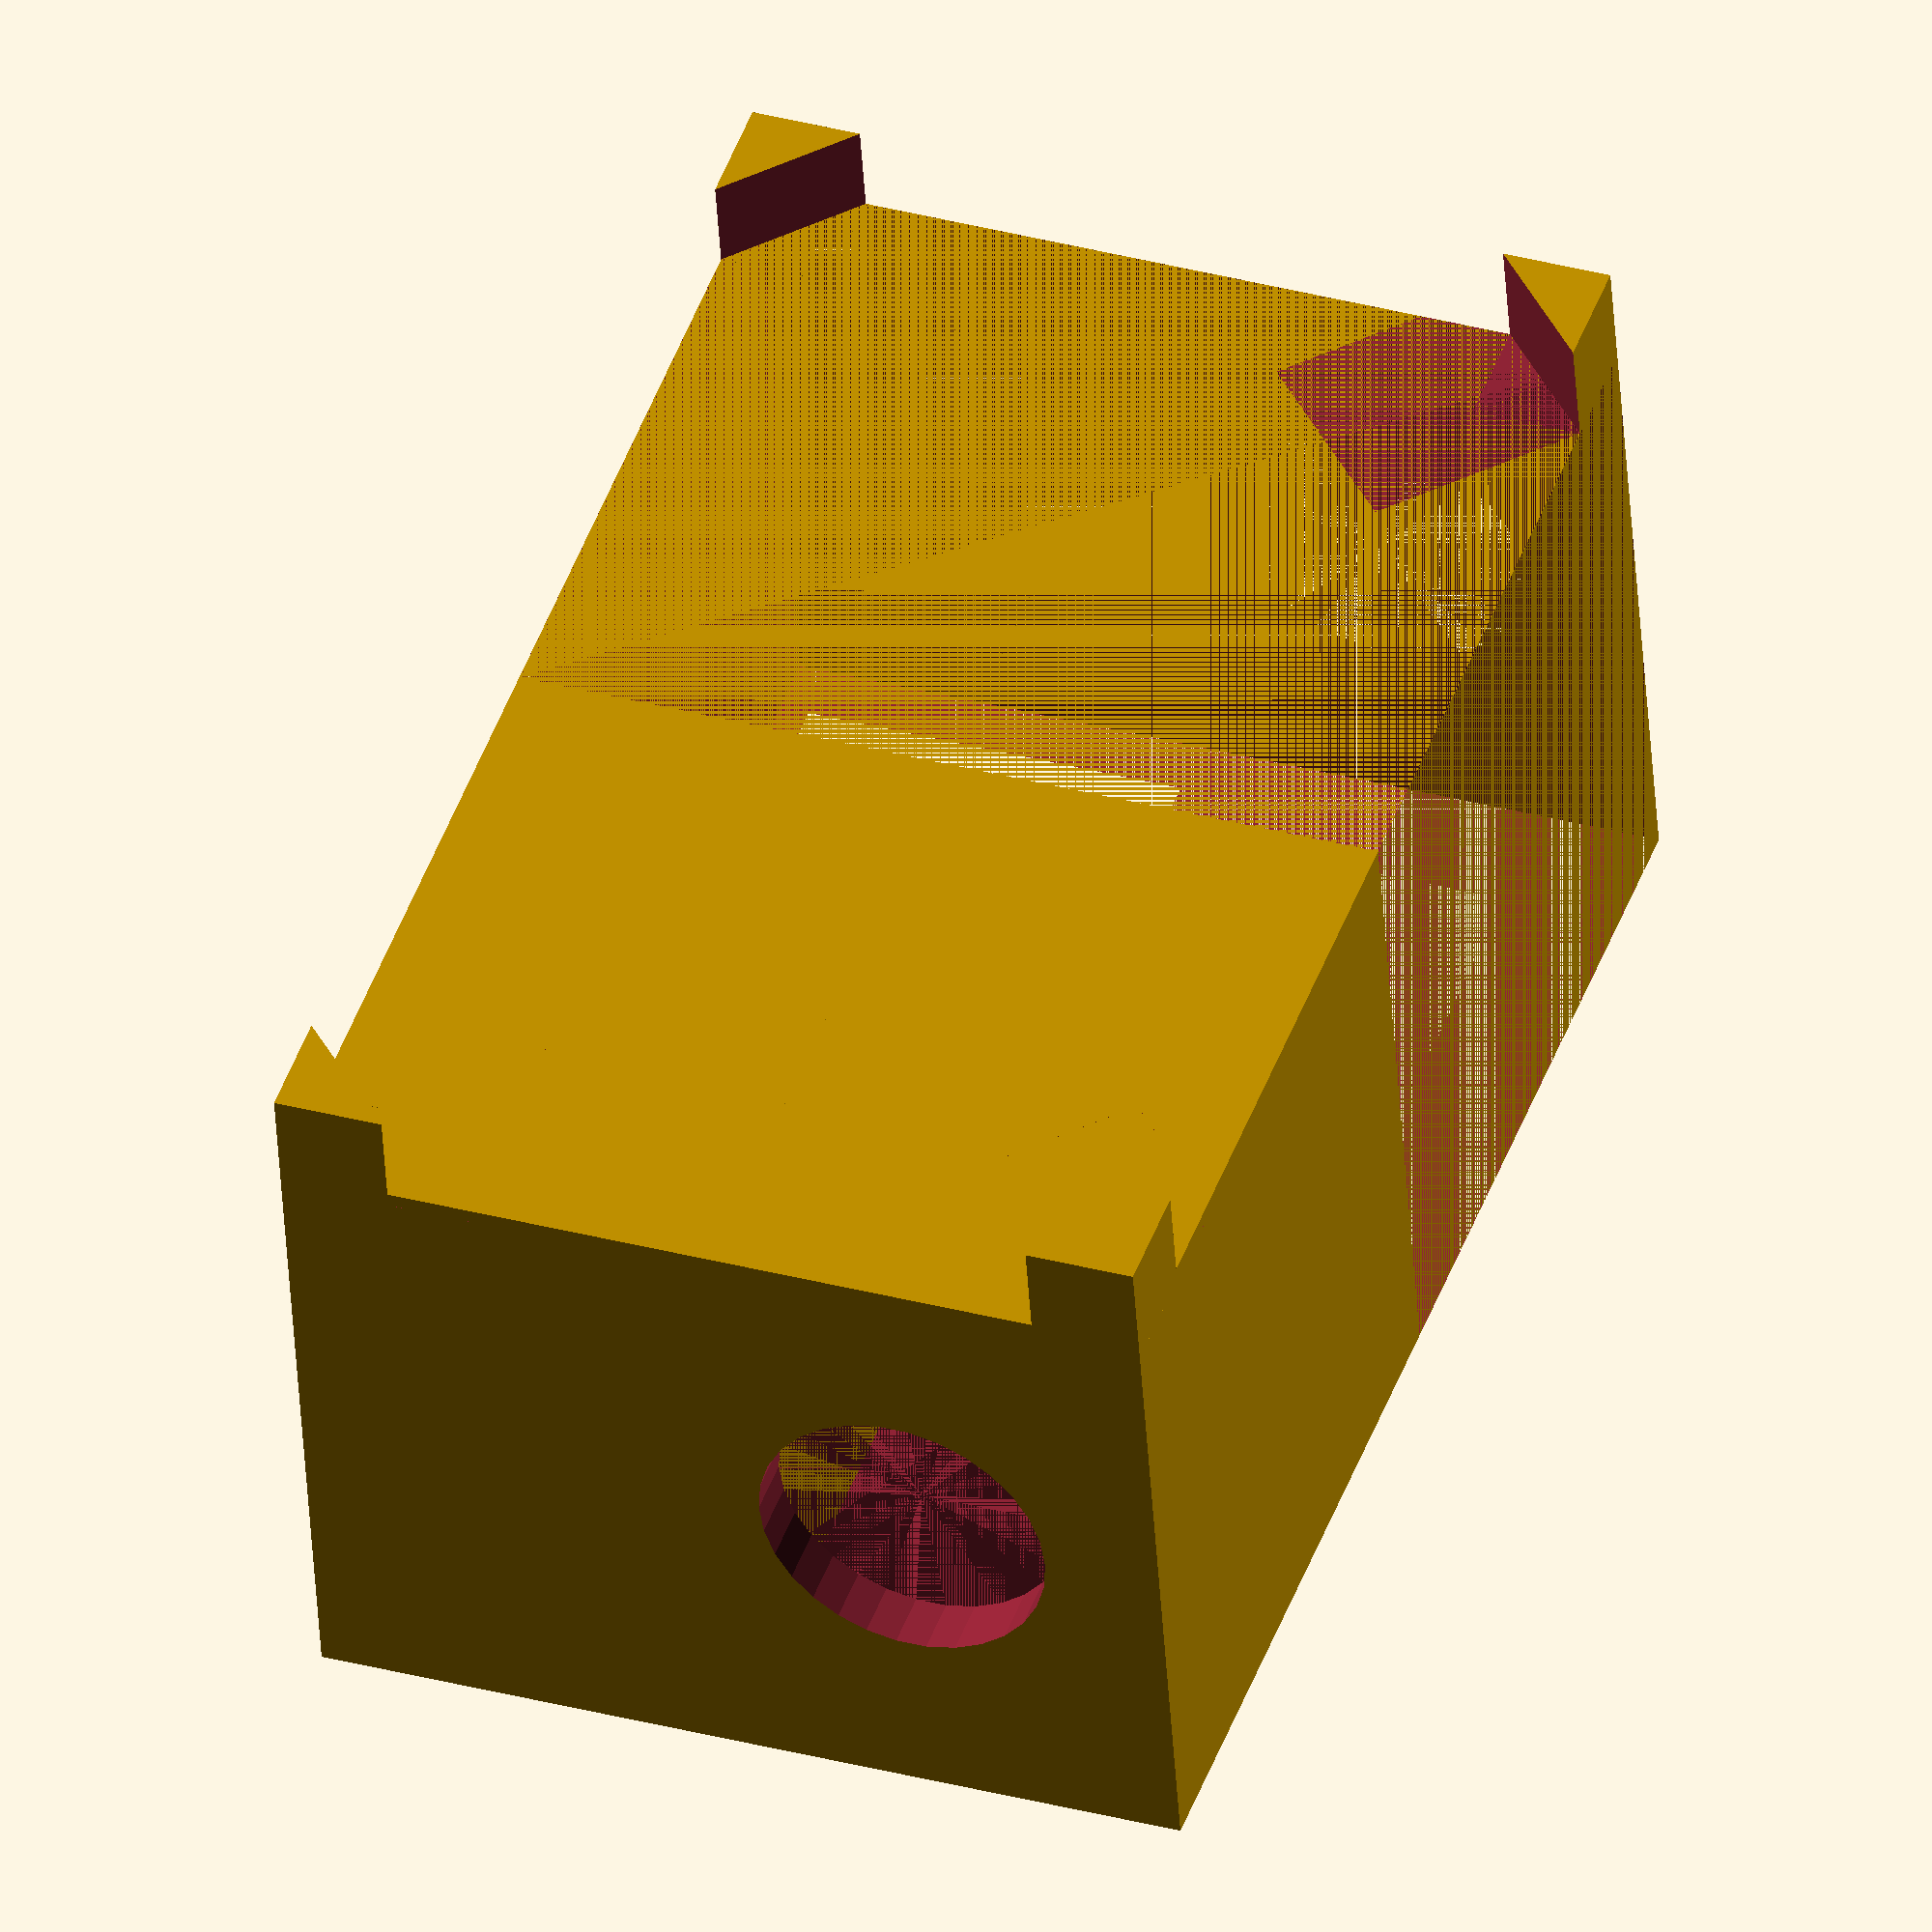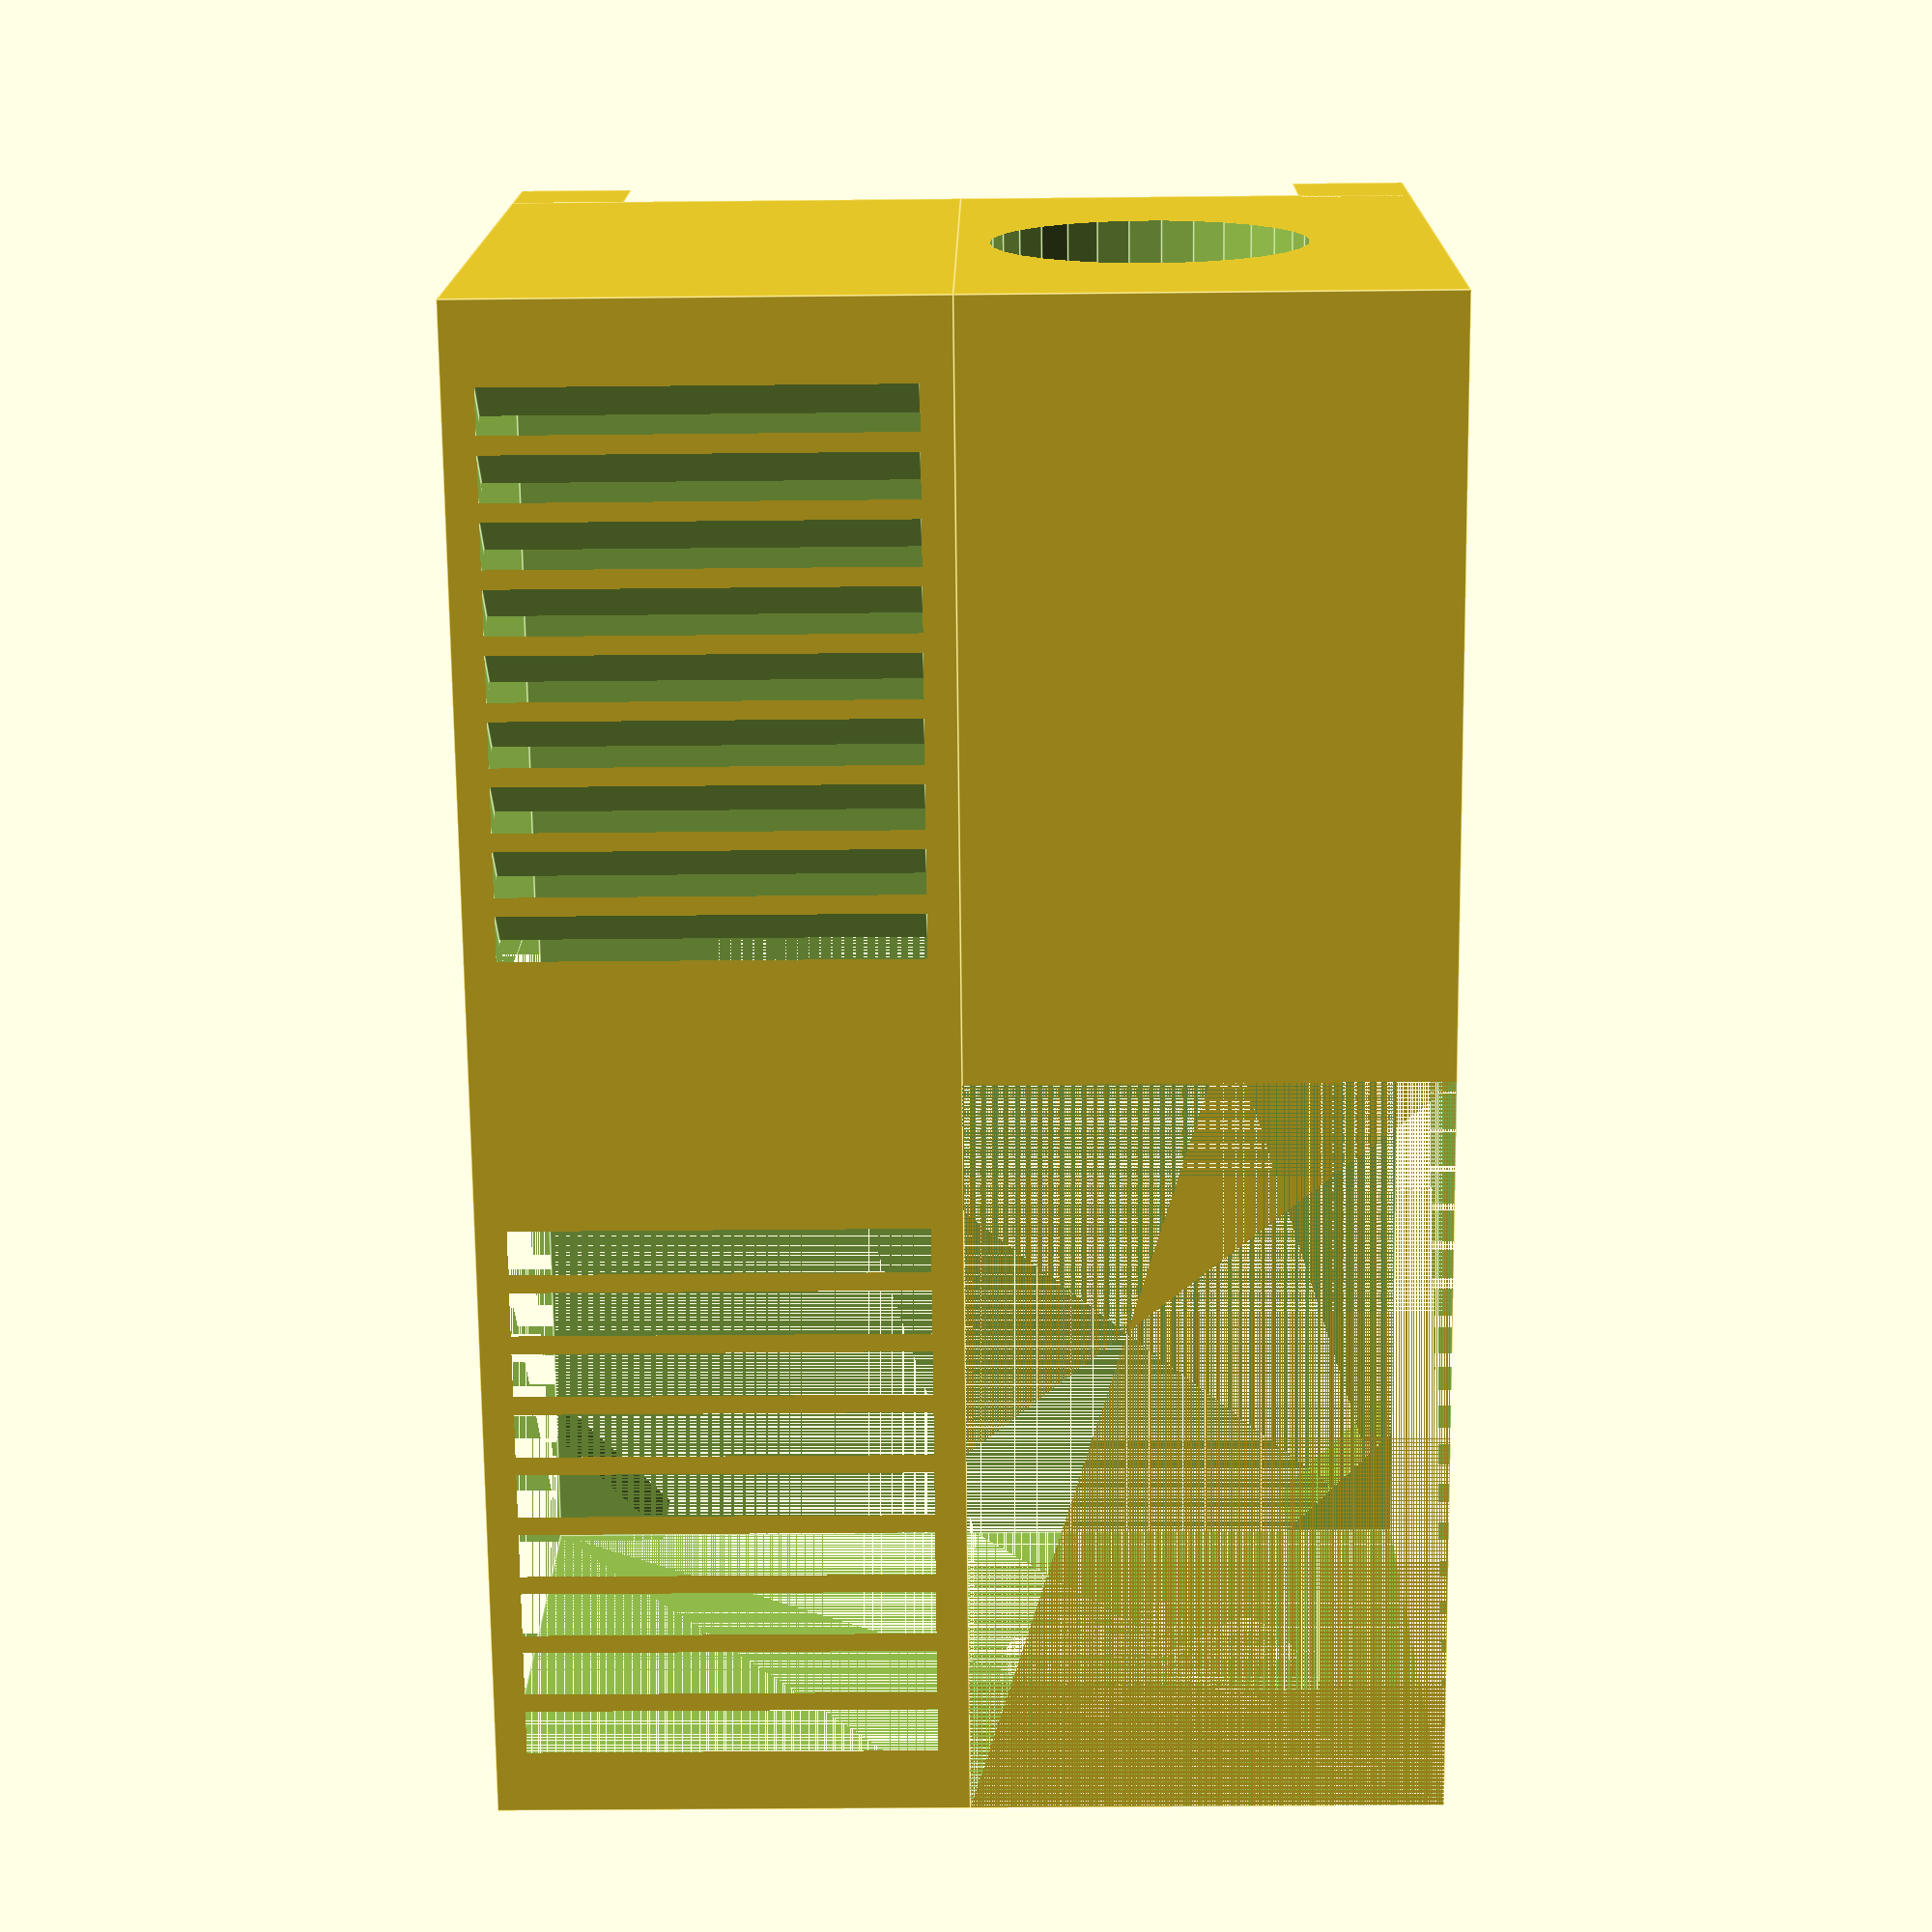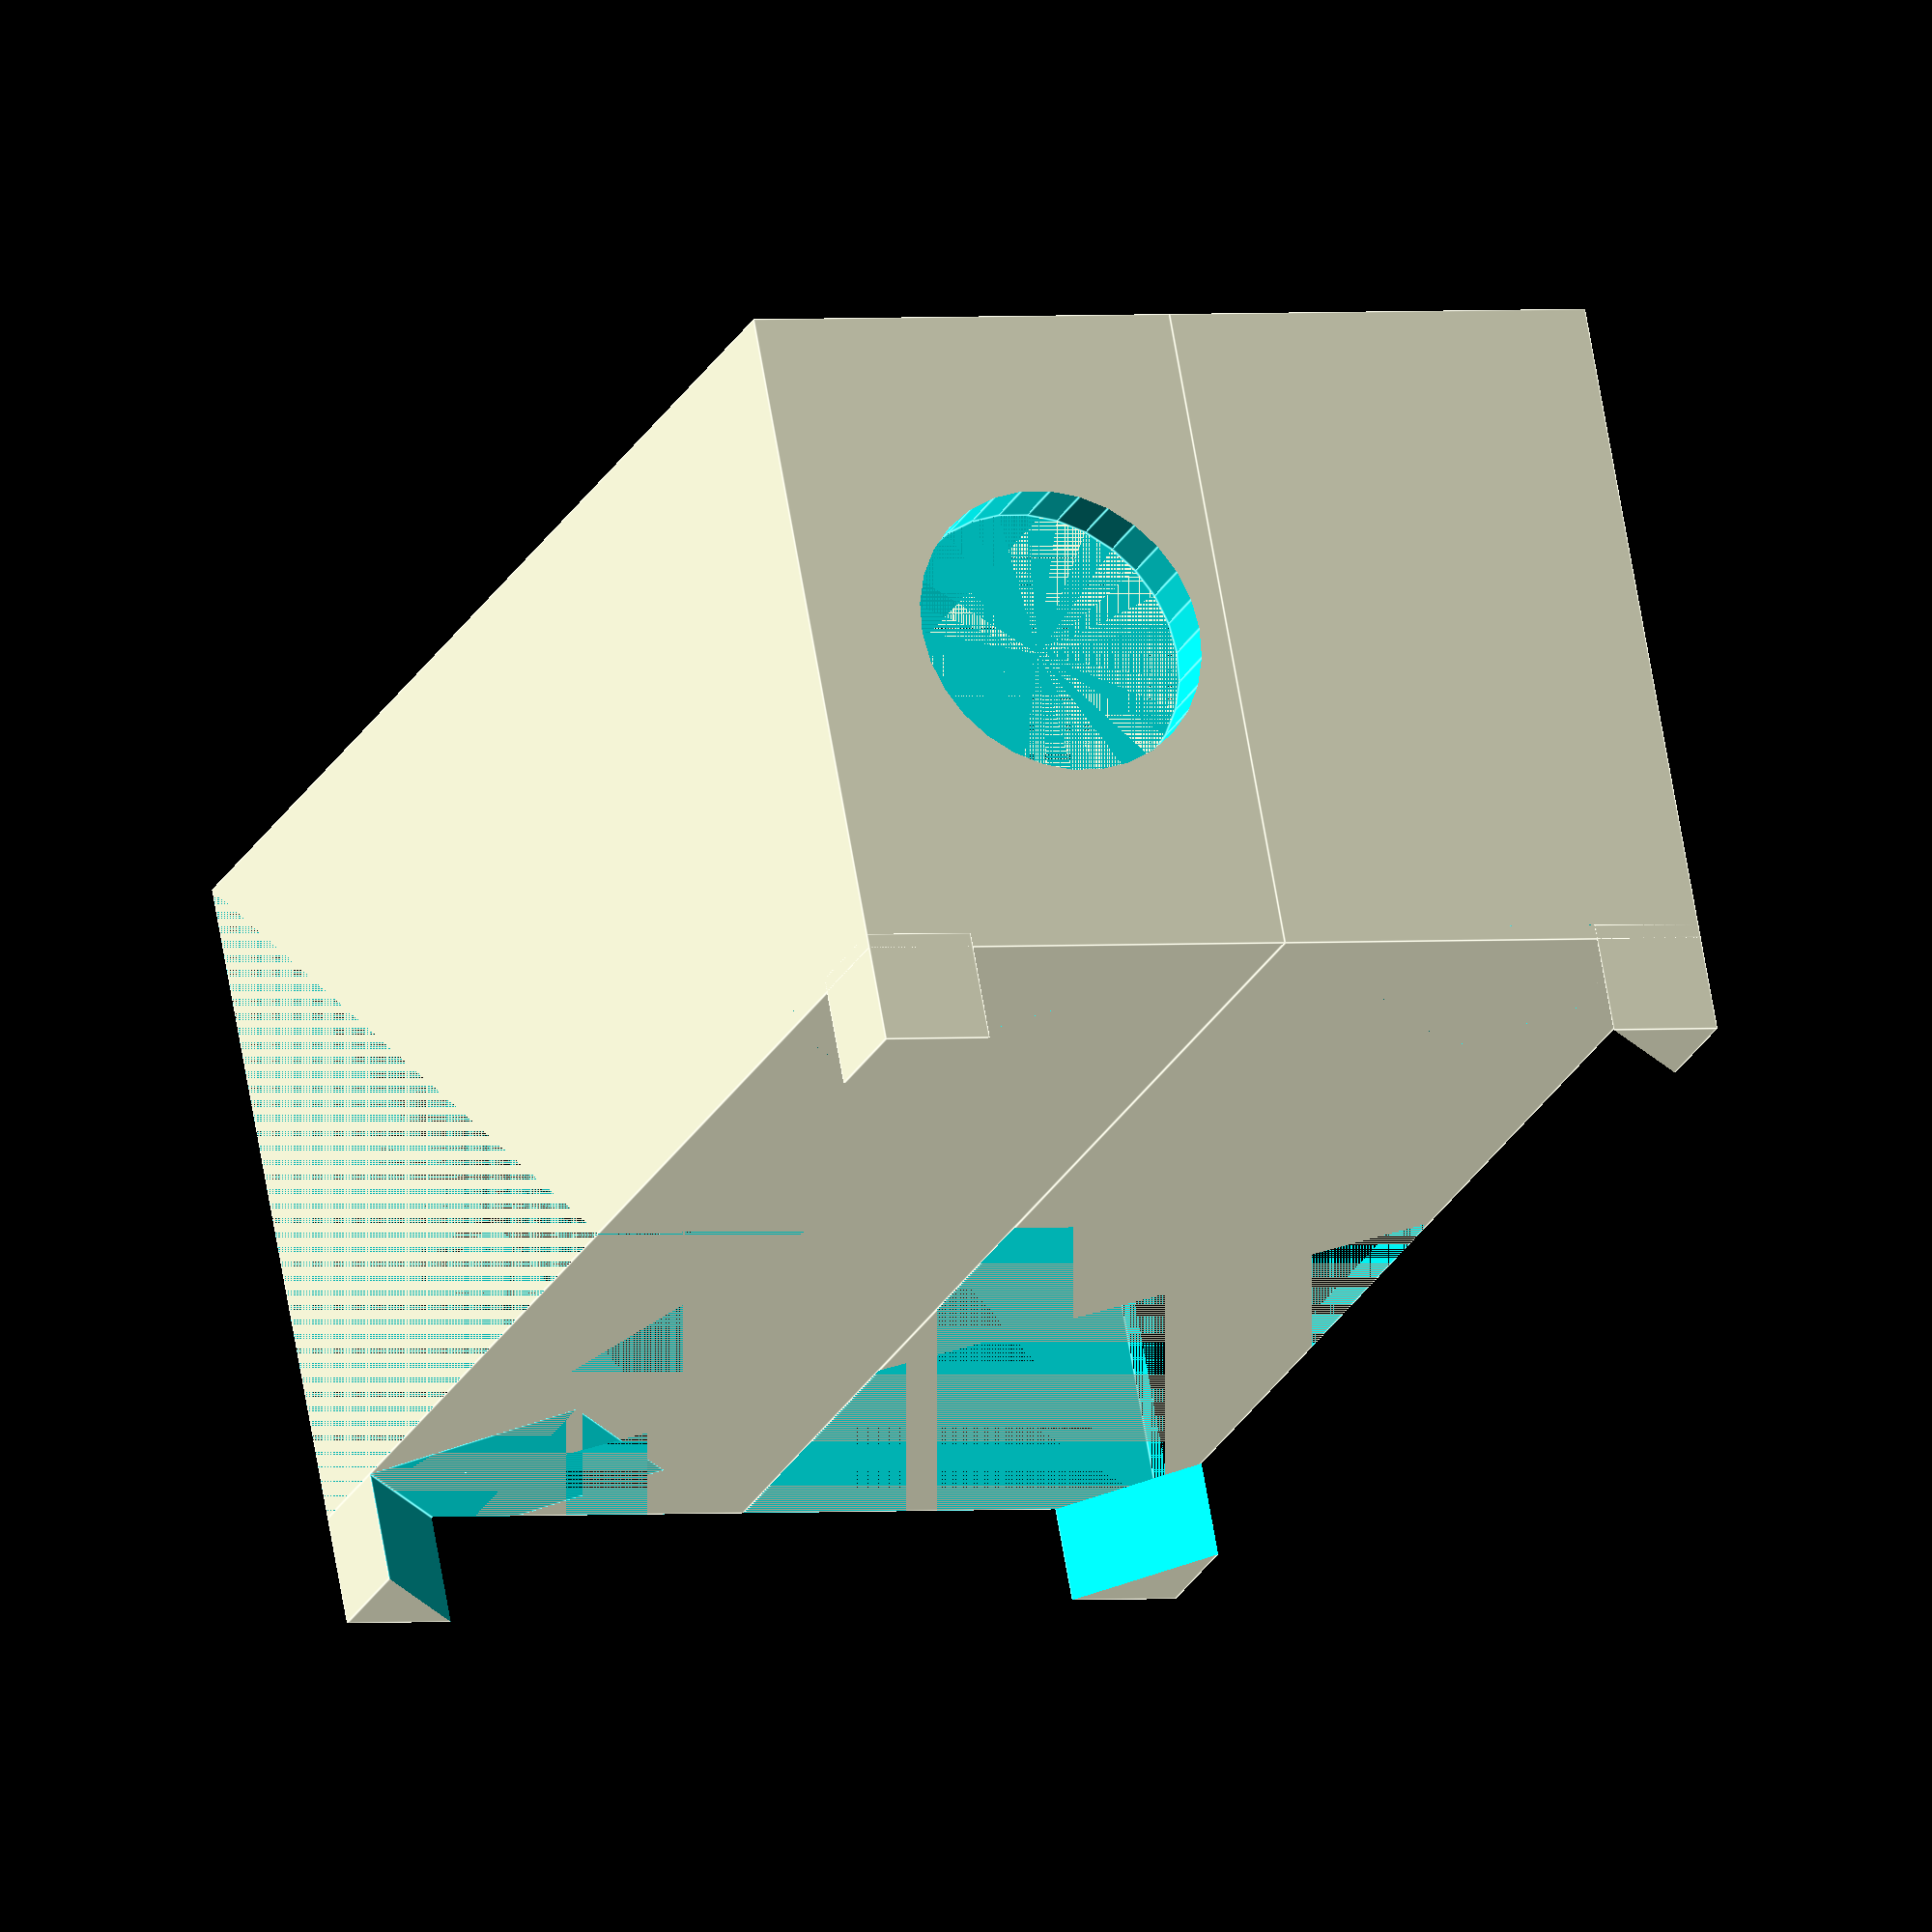
<openscad>
// 173 x 94 x 43 mm
x_dim = 94;
y_dim = 43;
thick = 2;
f_depth = 30; // z
f_height = y_dim + thick; // y
f_width = x_dim + thick; // x
r_depth = f_depth;
r_height = f_height;
r_width = f_width;
foot_size = r_depth/4;
        
difference () {
    union() {
        foot_size = r_depth/4;
        translate([0,0,r_depth]) front(thick, f_width, f_height, f_depth); 
        rear(thick*2,r_width, r_height, f_depth);
        rotate ([0,-90,0]) {translate([0,r_height,0-foot_size]) foot(foot_size,thick);} // left rear foot
        translate([r_width, r_height-(thick*.5), 0+foot_size]) rotate([0,180,0]) { foot(foot_size,thick); }
        translate([0,r_height-(thick*.5),(r_depth+f_depth)-foot_size]) rotate ([0,0,0]) {foot(foot_size,thick);}
        translate([r_width-foot_size,r_height-(thick*.5),(r_depth+f_depth)]) rotate([0,90,0]) { foot(foot_size, thick); }
    }
    cube([f_width/2, f_height, f_depth + r_depth]);
//    translate ([f_width/2, 0, 0]) cube([f_width/2, f_height, f_depth + r_depth]);
}

module foot (foot_size,thick) {
    difference() {
        cube([foot_size,foot_size,foot_size]);
        rotate ([0, 45, 0]) {cube([foot_size*2,foot_size*2,foot_size*2]);}
//        translate([thick, 0,thick]) cube([foot_size,foot_size,foot_size]);
    }
}
module front (thickness, width, height, depth) {
    difference() {
        difference() {
           cube([width,height,depth]); //exterior
           translate([thickness,thickness,0]) cube([width-(2*thickness),height-(2*thickness),depth]); // interior
        }
        louver(thickness, width, depth);
    }
}

module rear (thickness, width, height, depth) {
    difference() { 
        difference() {
           cube([width,height,depth]); //Exterior
           translate([thickness,thickness,thickness]) cube([width-(2*thickness),height-(2*thickness),depth + thickness]); //interior
        }
        right_cord(thickness, width, height, depth, 10);
        left_cord(thickness, width, height, depth, 10);
        switch(thickness, 20, 10);
    }
}

module switch (thickness, sw_x, sw_y) {
    translate([thickness*2, 0, thickness*2]) rotate ([0,0,0]) cube([sw_x,thickness, sw_y]);   
}
module left_cord (thickness, width, height, depth, radius) {
    translate ([0, height/2, radius + thickness*2]) rotate ([0, 90, 0])  cylinder(thickness*8, radius, radius);
}

module right_cord (thickness, width, height, depth, radius) {
    translate ([width - (thickness), height/2, radius + thickness*2]) rotate ([0, 90, 0])  cylinder(thickness*8, radius, radius);
}

module louver (thickness, width, depth) {
    // Left side
    for ( i = [thickness * 2 : 2 * thickness : width/2 - (5 * thickness)] ) {
        translate([i,0,thickness]) rotate(-45,0,0) cube([thickness,(2 * thickness) + (0.5 * thickness * sqrt(2)),(depth-(2 * thickness))]);
    }
    
    // Right side
    for ( i = [ width/2 + (5 * thickness) : 2 * thickness : width - (2 * thickness)] ) {
        translate([i,0-thickness,thickness]) rotate(45,0,0) cube([thickness, (3 * thickness) + (0.5 * thickness * sqrt(2)),(depth-(2 * thickness))]);
    }    
}
</openscad>
<views>
elev=325.1 azim=10.5 roll=109.5 proj=o view=solid
elev=214.4 azim=140.4 roll=89.2 proj=p view=edges
elev=178.4 azim=24.5 roll=294.1 proj=o view=edges
</views>
